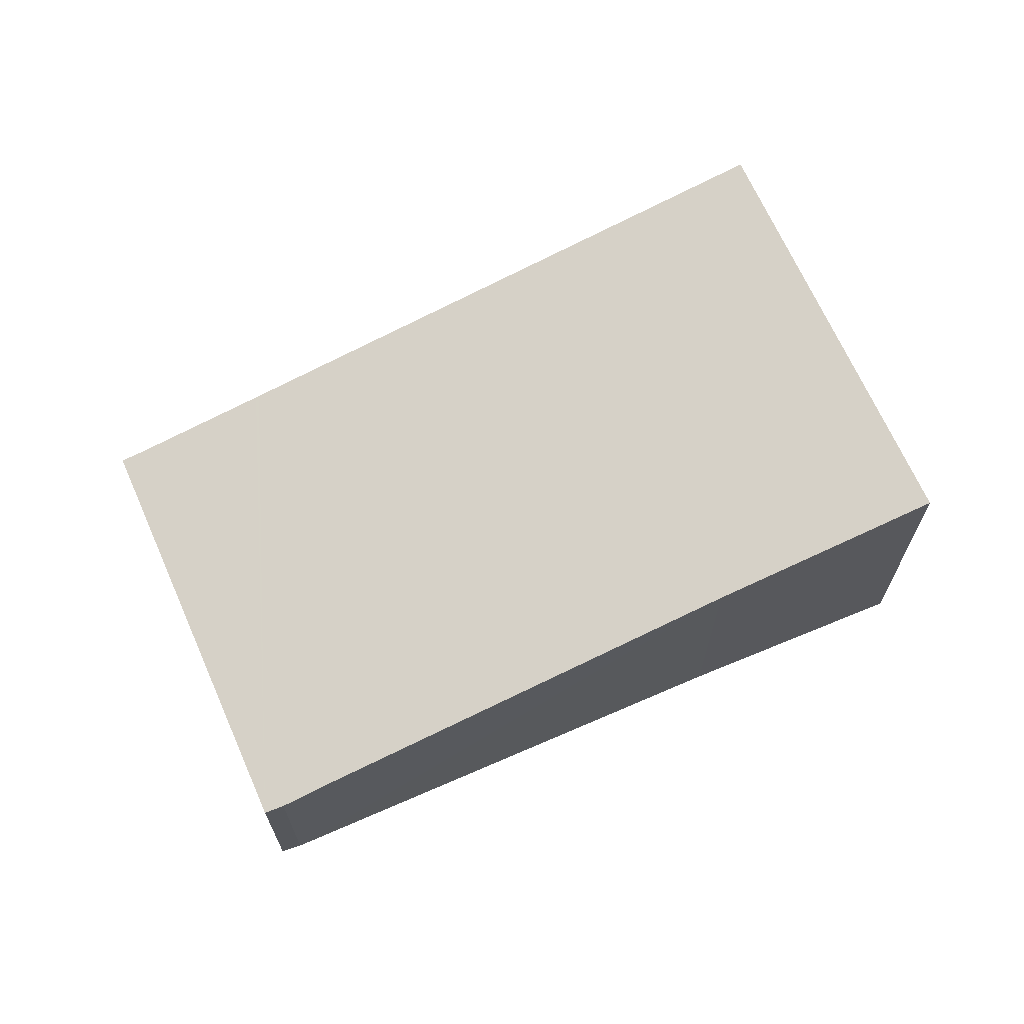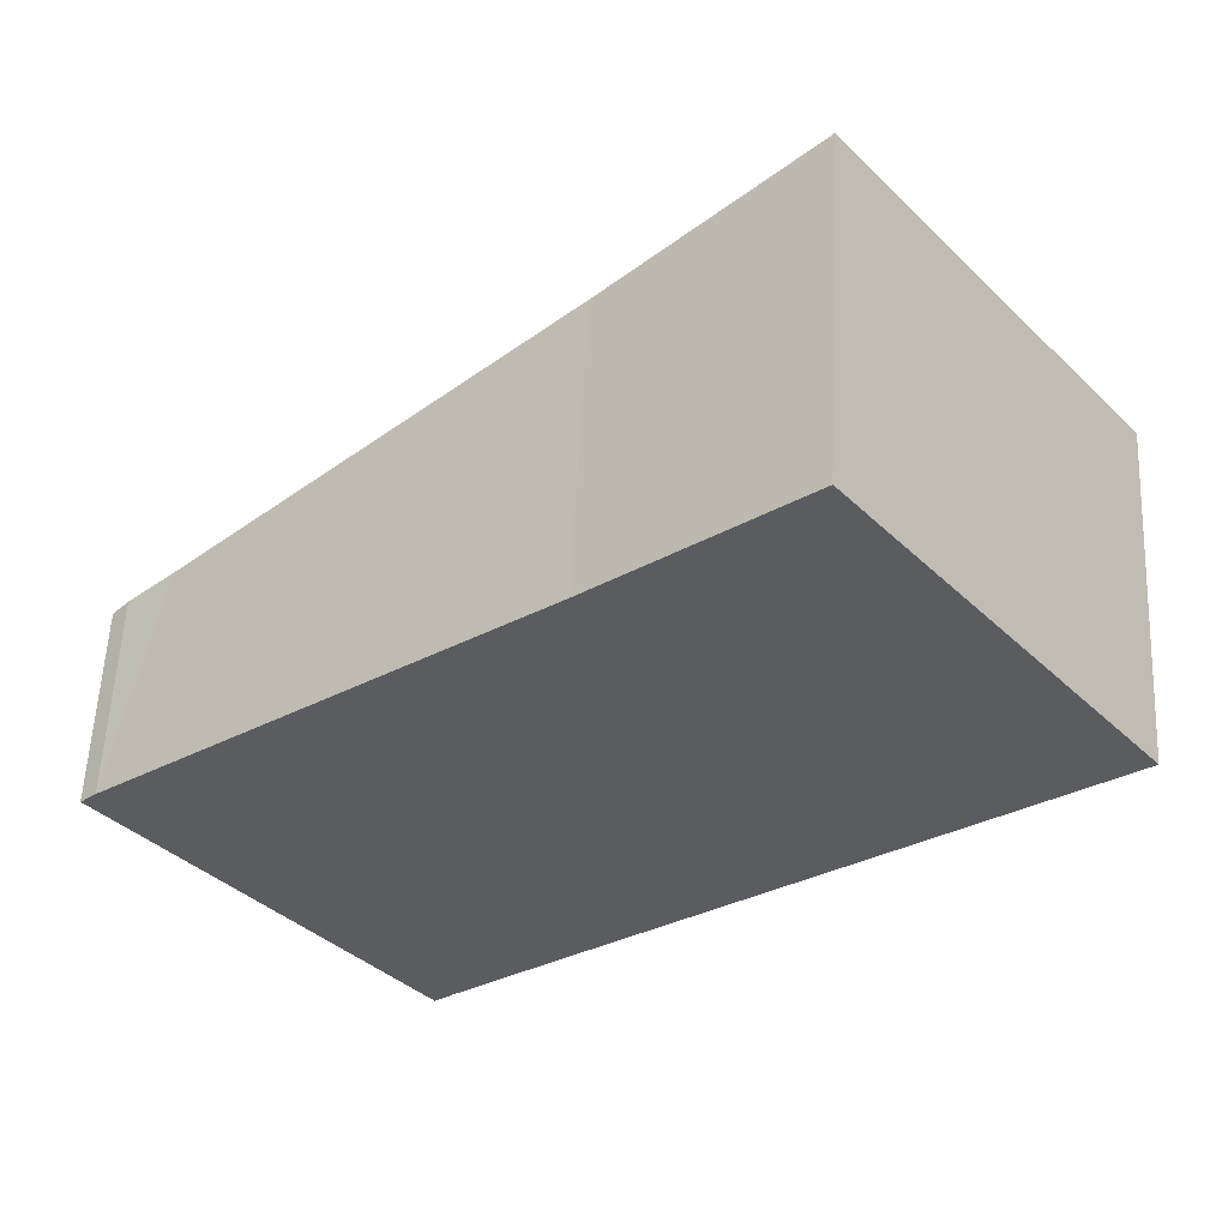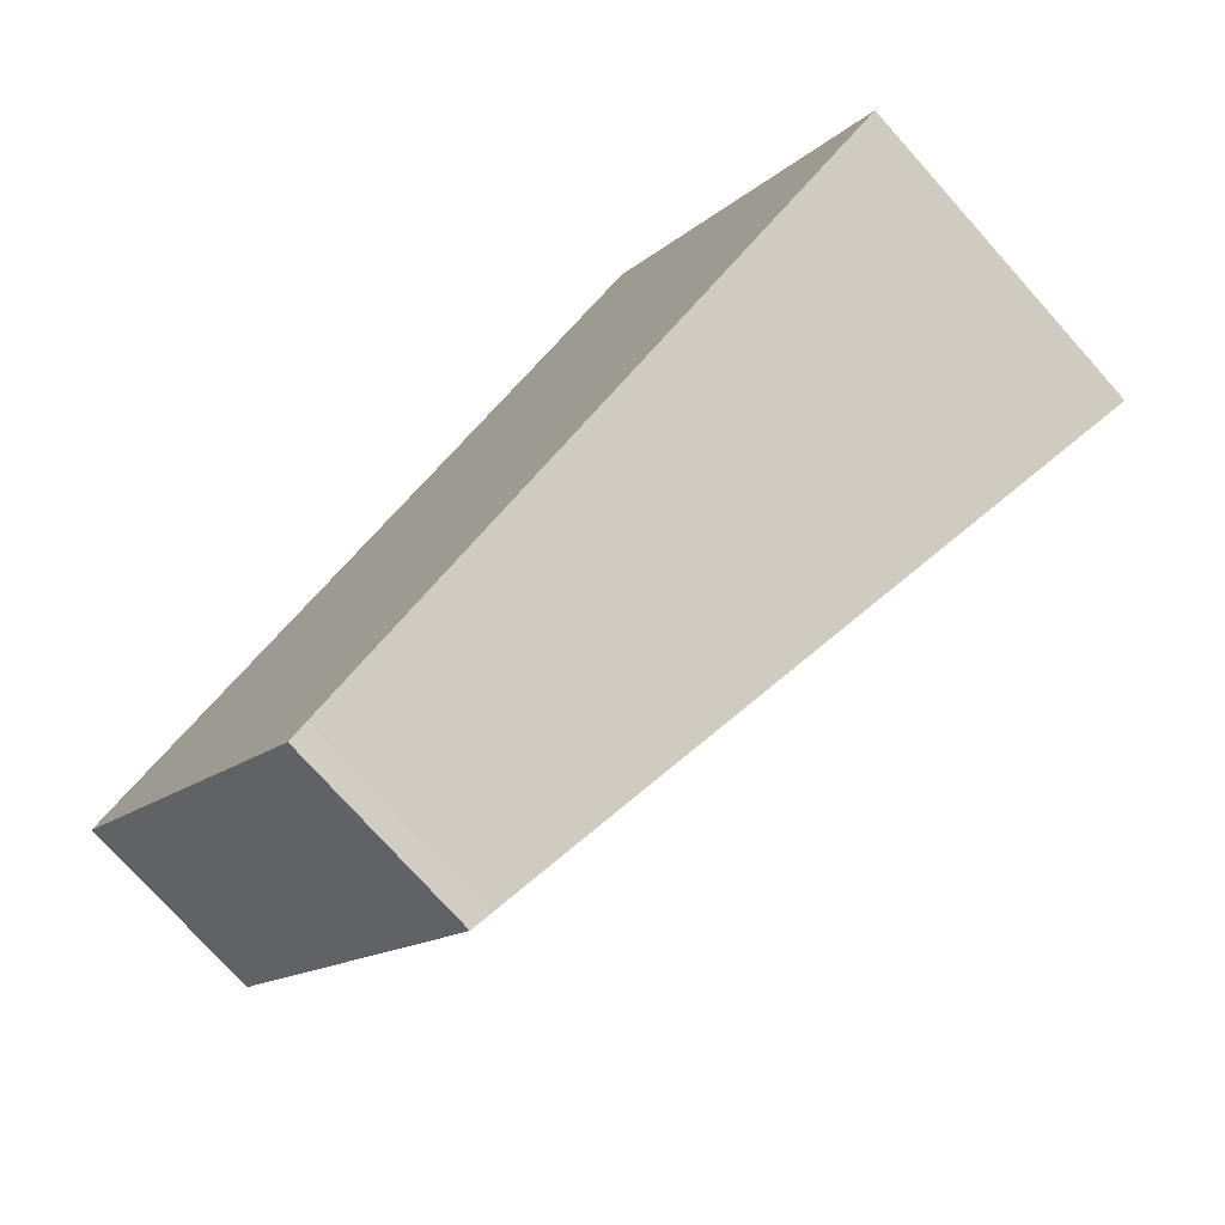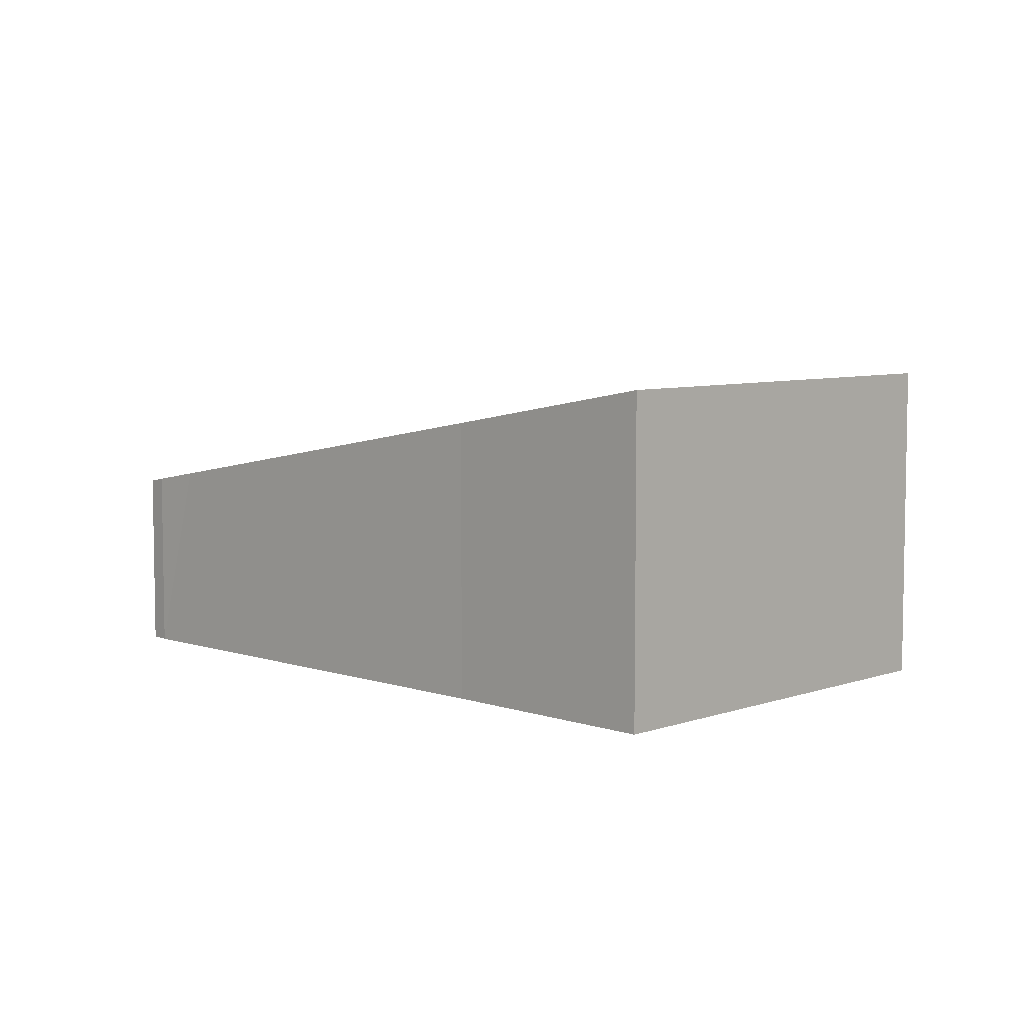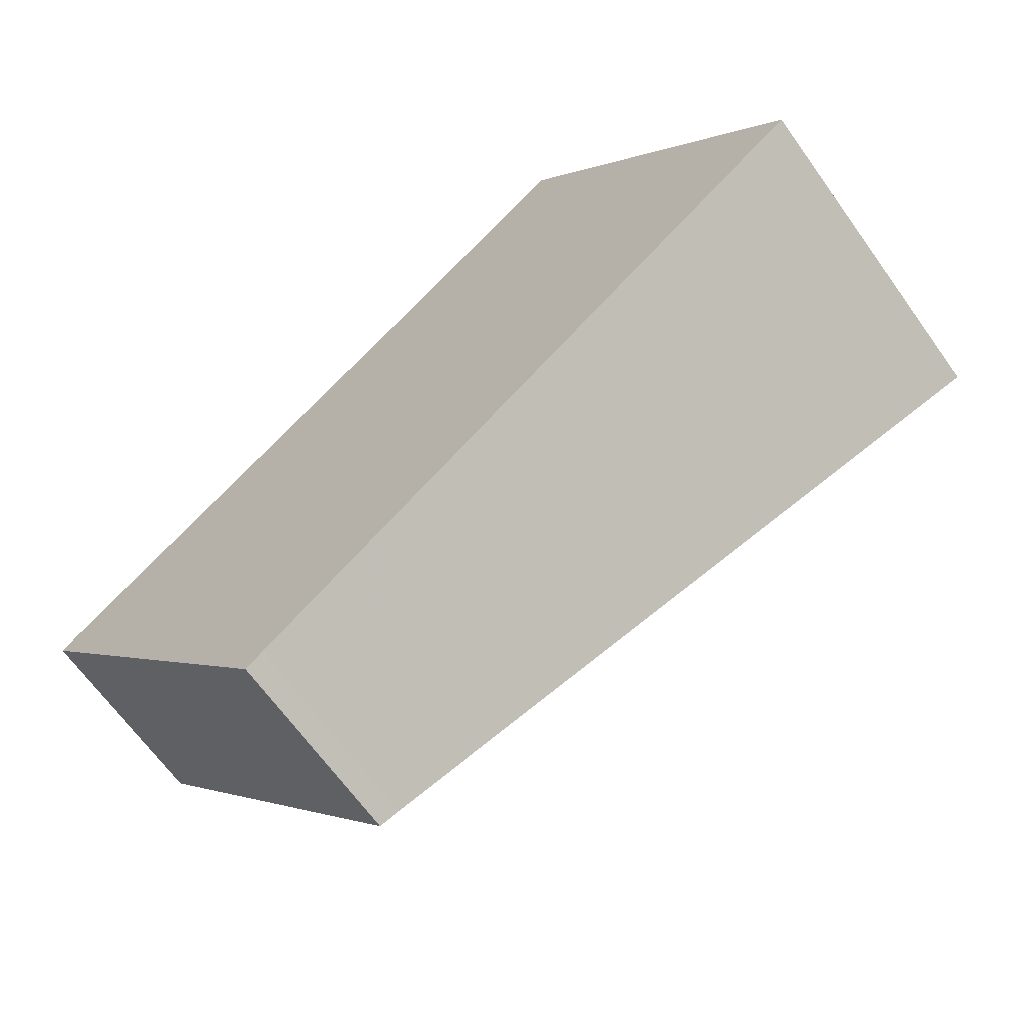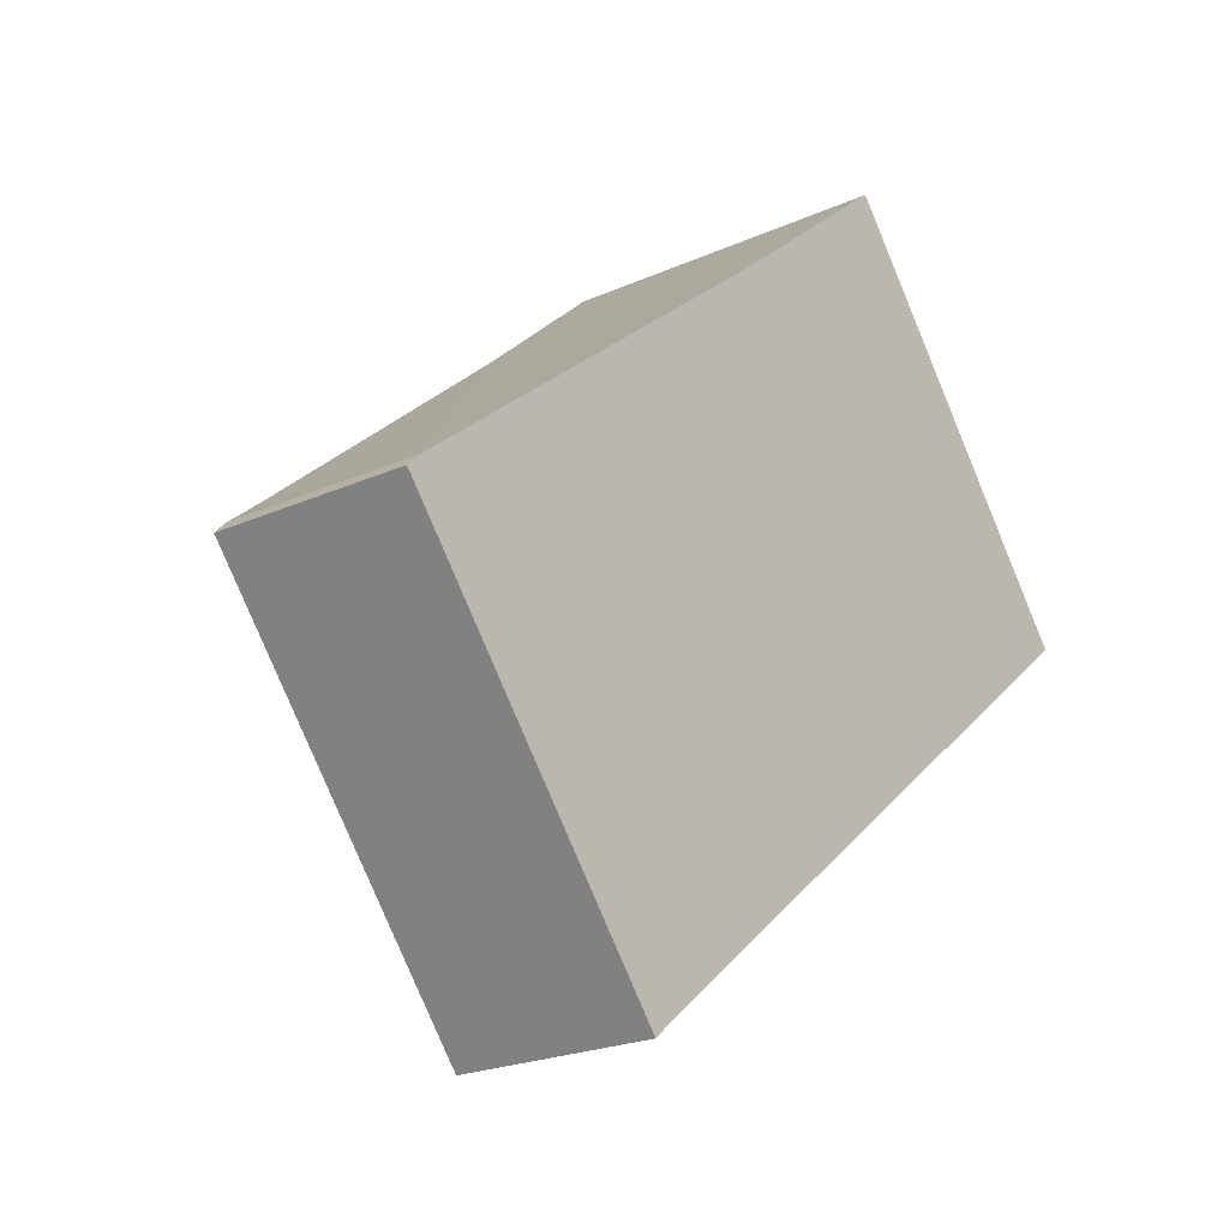
<metadata>
{"format":"obj","ext":"obj","renderer":"f3d","projection":"perspective","resolution":1024,"background":"white","views":[{"elev":68.5,"azim":-62.3,"up":"+Y"},{"elev":56.4,"azim":2.7,"up":"+Z"},{"elev":-75.3,"azim":41.8,"up":"+Z"},{"elev":6.5,"azim":5.7,"up":"+Y"},{"elev":-66.1,"azim":35.6,"up":"+Z"},{"elev":-22.0,"azim":-51.7,"up":"+Z"}]}
</metadata>
<code>
v  0 6.004 3.676e-16
v  9.393 6.148 -10.66
v  8.865 6.022 -11.12
v  12.97 6.973 -7.78
v  13.05 6.993 -7.71
v  27.88 10.41 4.17
v  13.13 9.042 10.62
v  18.98 10.41 15.49
v  1.865 6.44 1.547
v  0.478 6.123 0.463
v  8.865 6.809e-16 -11.12
v  0 0 0
v  0.478 -2.835e-17 0.463
v  13.13 -6.502e-16 10.62
v  1.865 -9.473e-17 1.547
v  18.98 -9.484e-16 15.49
v  27.88 -2.553e-16 4.17
v  9.393 6.527e-16 -10.66
v  13.05 4.721e-16 -7.71
v  12.97 4.764e-16 -7.78
g defaultobject
f 1 2 3
f 2 1 4
f 4 1 5
f 5 1 6
f 6 1 7
f 6 7 8
f 7 1 9
f 9 1 10
f 11 1 3
f 1 11 12
f 1 13 10
f 13 1 12
f 13 9 10
f 9 13 7
f 7 13 14
f 14 13 15
f 7 16 8
f 16 7 14
f 16 6 8
f 6 16 17
f 18 3 2
f 3 18 11
f 17 5 6
f 5 17 19
f 5 19 4
f 4 19 2
f 2 19 20
f 2 20 18
f 14 17 16
f 17 14 19
f 19 14 15
f 19 15 20
f 20 15 18
f 18 15 13
f 18 13 12
f 18 12 11

</code>
